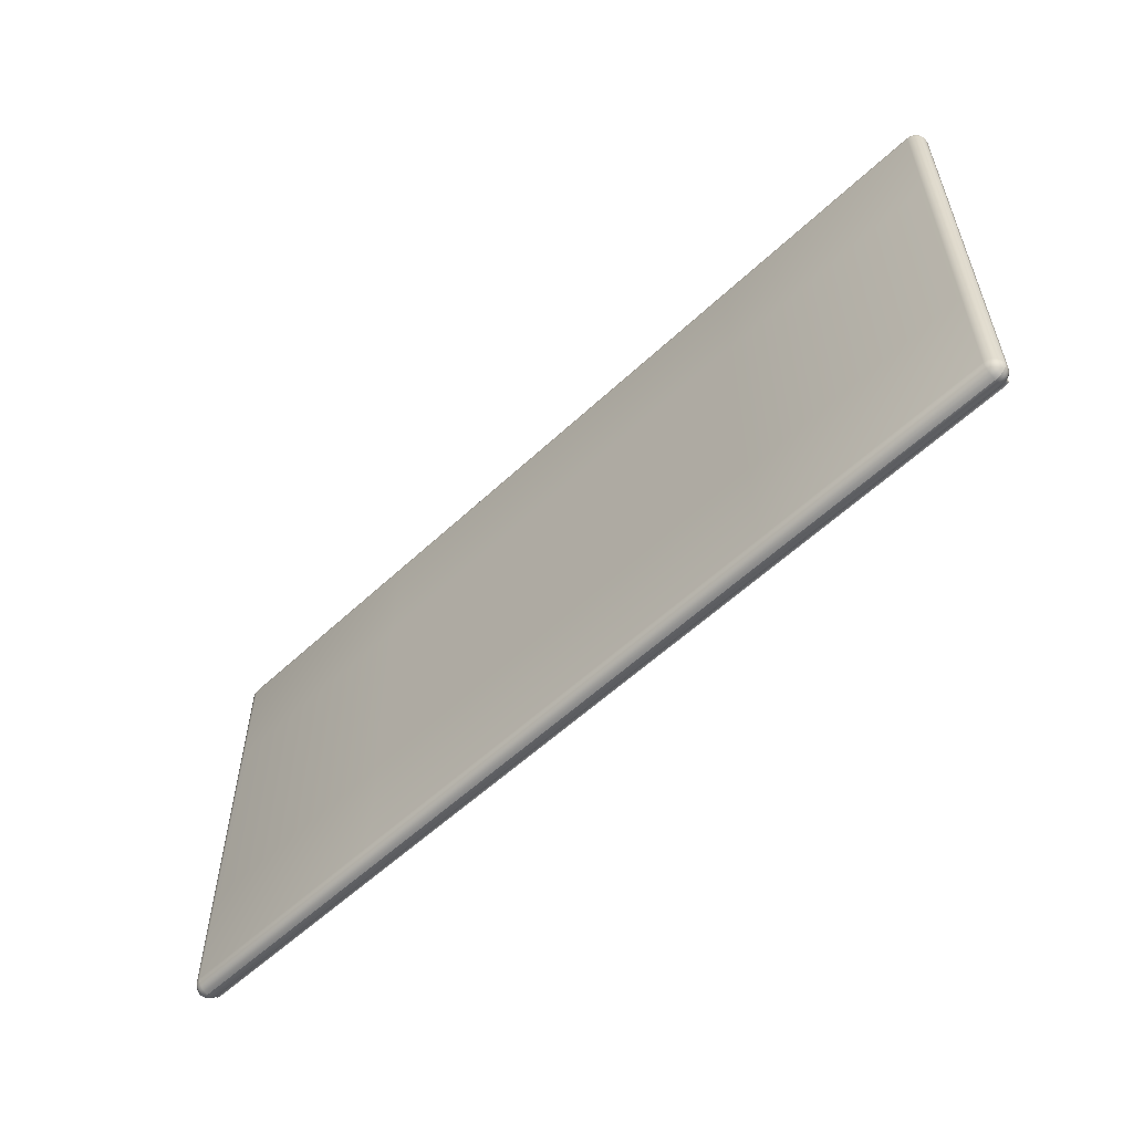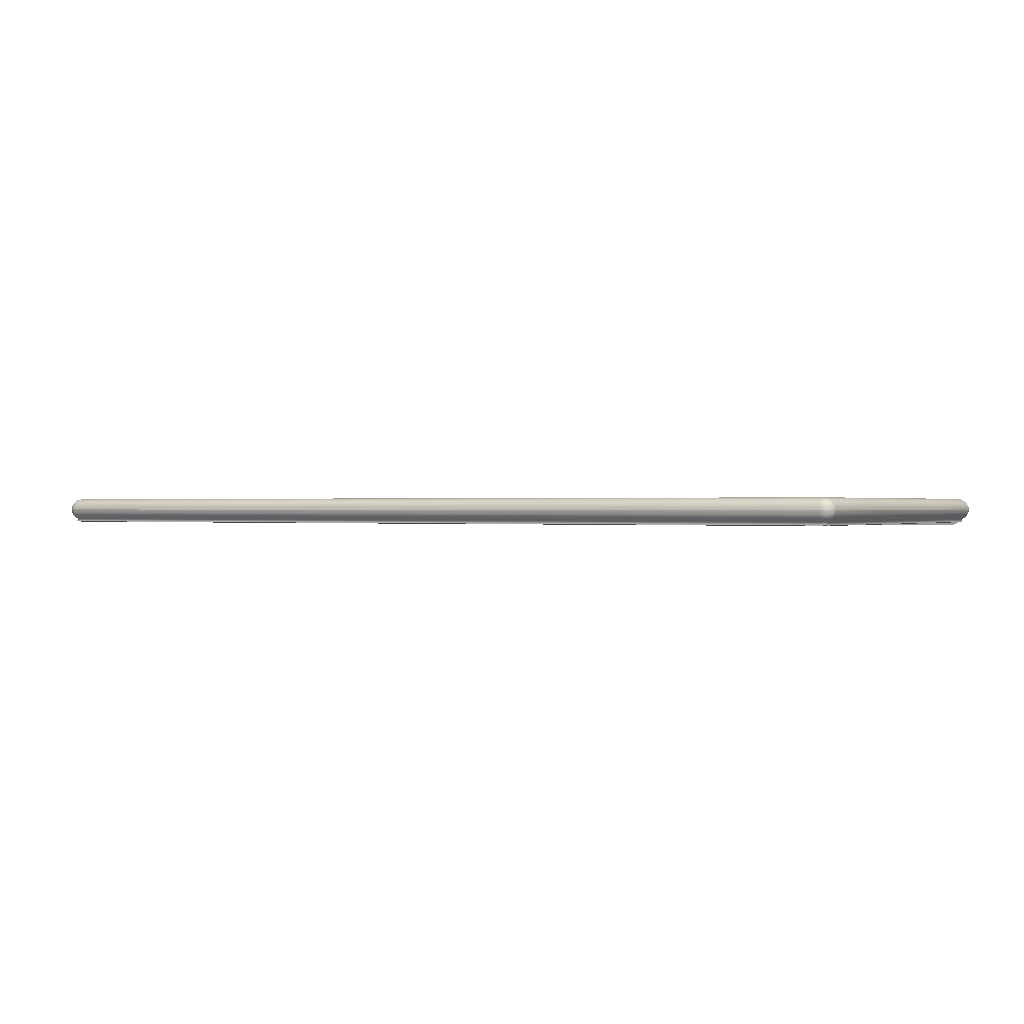
<metadata>
{"format":"obj","ext":"obj","renderer":"f3d","projection":"perspective","resolution":1024,"background":"white","views":[{"elev":-56.8,"azim":44.3,"up":"+Y"},{"elev":0.2,"azim":-150.0,"up":"+Z"}]}
</metadata>
<code>
v 80.53 38.46 -2.16
v 80.53 29.04 -2.16
v 80.53 19.61 -2.16
v 80.53 10.18 -2.16
v 80.53 0.7517 -2.16
v 80.48 38.78 -2.16
v 80.48 38.77 -2.258
v 80.48 38.72 -2.347
v 80.48 38.65 -2.418
v 80.48 38.56 -2.463
v 80.48 38.46 -2.478
v 80.48 29.04 -2.478
v 80.48 19.61 -2.478
v 80.48 10.18 -2.478
v 80.48 0.7517 -2.478
v 80.48 0.6533 -2.463
v 80.48 0.5644 -2.418
v 80.48 0.4939 -2.347
v 80.48 0.4487 -2.258
v 80.48 0.4331 -2.16
v 80.48 0.4487 -2.061
v 80.48 0.4939 -1.972
v 80.48 0.5644 -1.902
v 80.48 0.6533 -1.857
v 80.48 0.7517 -1.841
v 80.48 10.18 -1.841
v 80.48 19.61 -1.841
v 80.48 29.04 -1.841
v 80.48 38.46 -1.841
v 80.48 38.56 -1.857
v 80.48 38.65 -1.902
v 80.48 38.72 -1.972
v 80.48 38.77 -2.061
v 80.33 39.07 -2.16
v 80.33 39.04 -2.347
v 80.33 38.95 -2.516
v 80.33 38.82 -2.65
v 80.33 38.65 -2.736
v 80.33 38.46 -2.766
v 80.33 29.04 -2.766
v 80.33 19.61 -2.766
v 80.33 10.18 -2.766
v 80.33 0.7517 -2.766
v 80.33 0.5644 -2.736
v 80.33 0.3955 -2.65
v 80.33 0.2614 -2.516
v 80.33 0.1753 -2.347
v 80.33 0.1456 -2.16
v 80.33 0.1753 -1.972
v 80.33 0.2614 -1.803
v 80.33 0.3955 -1.669
v 80.33 0.5644 -1.583
v 80.33 0.7517 -1.554
v 80.33 10.18 -1.554
v 80.33 19.61 -1.554
v 80.33 29.04 -1.554
v 80.33 38.46 -1.554
v 80.33 38.65 -1.583
v 80.33 38.82 -1.669
v 80.33 38.95 -1.803
v 80.33 39.04 -1.972
v 80.1 39.3 -2.16
v 80.1 39.26 -2.418
v 80.1 39.14 -2.65
v 80.1 38.95 -2.835
v 80.1 38.72 -2.953
v 80.1 38.46 -2.994
v 80.1 29.04 -2.994
v 80.1 19.61 -2.994
v 80.1 10.18 -2.994
v 80.1 0.7517 -2.994
v 80.1 0.4939 -2.953
v 80.1 0.2614 -2.835
v 80.1 0.07679 -2.65
v 80.1 -0.04171 -2.418
v 80.1 -0.08254 -2.16
v 80.1 -0.04171 -1.902
v 80.1 0.07679 -1.669
v 80.1 0.2614 -1.485
v 80.1 0.4939 -1.366
v 80.1 0.7517 -1.325
v 80.1 10.18 -1.325
v 80.1 19.61 -1.325
v 80.1 29.04 -1.325
v 80.1 38.46 -1.325
v 80.1 38.72 -1.366
v 80.1 38.95 -1.485
v 80.1 39.14 -1.669
v 80.1 39.26 -1.902
v 79.82 39.45 -2.16
v 79.82 39.4 -2.463
v 79.82 39.26 -2.736
v 79.82 39.04 -2.953
v 79.82 38.77 -3.092
v 79.82 38.46 -3.14
v 79.82 29.04 -3.14
v 79.82 19.61 -3.14
v 79.82 10.18 -3.14
v 79.82 0.7517 -3.14
v 79.82 0.4487 -3.092
v 79.82 0.1753 -2.953
v 79.82 -0.04171 -2.736
v 79.82 -0.181 -2.463
v 79.82 -0.229 -2.16
v 79.82 -0.181 -1.857
v 79.82 -0.04171 -1.583
v 79.82 0.1753 -1.366
v 79.82 0.4487 -1.227
v 79.82 0.7517 -1.179
v 79.82 10.18 -1.179
v 79.82 19.61 -1.179
v 79.82 29.04 -1.179
v 79.82 38.46 -1.179
v 79.82 38.77 -1.227
v 79.82 39.04 -1.366
v 79.82 39.26 -1.583
v 79.82 39.4 -1.857
v 79.5 39.5 -2.16
v 79.5 39.45 -2.478
v 79.5 39.3 -2.766
v 79.5 39.07 -2.994
v 79.5 38.78 -3.14
v 79.5 38.46 -3.191
v 79.5 29.04 -3.191
v 79.5 19.61 -3.191
v 79.5 10.18 -3.191
v 79.5 0.7517 -3.191
v 79.5 0.4331 -3.14
v 79.5 0.1456 -2.994
v 79.5 -0.08254 -2.766
v 79.5 -0.229 -2.478
v 79.5 -0.2795 -2.16
v 79.5 -0.229 -1.841
v 79.5 -0.08254 -1.554
v 79.5 0.1456 -1.325
v 79.5 0.4331 -1.179
v 79.5 0.7517 -1.129
v 79.5 10.18 -1.129
v 79.5 19.61 -1.129
v 79.5 29.04 -1.129
v 79.5 38.46 -1.129
v 79.5 38.78 -1.179
v 79.5 39.07 -1.325
v 79.5 39.3 -1.554
v 79.5 39.45 -1.841
v 59.98 39.5 -2.16
v 59.98 39.45 -2.478
v 59.98 39.3 -2.766
v 59.98 39.07 -2.994
v 59.98 38.78 -3.14
v 59.98 38.46 -3.191
v 40.46 3.392 -3.339
v 20.94 3.392 -3.327
v 79.5 3.392 -3.315
v 59.98 2.637 -3.327
v 59.98 0.4331 -3.14
v 59.98 0.1456 -2.994
v 59.98 -0.08254 -2.766
v 59.98 -0.229 -2.478
v 59.98 -0.2795 -2.16
v 59.98 -0.229 -1.841
v 59.98 -0.08254 -1.554
v 59.98 0.1456 -1.325
v 59.98 0.4331 -1.179
v 59.98 0.7517 -1.129
v 59.98 10.18 -1.129
v 59.98 19.61 -1.129
v 59.98 29.04 -1.129
v 59.98 38.46 -1.129
v 59.98 38.78 -1.179
v 59.98 39.07 -1.325
v 59.98 39.3 -1.554
v 59.98 39.45 -1.841
v 40.46 39.5 -2.16
v 40.46 39.45 -2.478
v 40.46 39.3 -2.766
v 40.46 39.07 -2.994
v 40.46 38.78 -3.14
v 40.46 38.46 -3.191
v 1.421 3.392 -3.315
v 79.5 3.392 -2.602
v 59.98 3.392 -2.602
v 40.46 2.637 -3.339
v 40.46 0.4331 -3.14
v 40.46 0.1456 -2.994
v 40.46 -0.08254 -2.766
v 40.46 -0.229 -2.478
v 40.46 -0.2795 -2.16
v 40.46 -0.229 -1.841
v 40.46 -0.08254 -1.554
v 40.46 0.1456 -1.325
v 40.46 0.4331 -1.179
v 40.46 0.7517 -1.129
v 40.46 10.18 -1.129
v 40.46 19.61 -1.129
v 40.46 29.04 -1.129
v 40.46 38.46 -1.129
v 40.46 38.78 -1.179
v 40.46 39.07 -1.325
v 40.46 39.3 -1.554
v 40.46 39.45 -1.841
v 20.94 39.5 -2.16
v 20.94 39.45 -2.478
v 20.94 39.3 -2.766
v 20.94 39.07 -2.994
v 20.94 38.78 -3.14
v 20.94 38.46 -3.191
v 40.46 3.392 -2.602
v 20.94 3.392 -2.602
v 1.421 3.392 -2.602
v 20.94 2.637 -3.327
v 20.94 0.4331 -3.14
v 20.94 0.1456 -2.994
v 20.94 -0.08254 -2.766
v 20.94 -0.229 -2.478
v 20.94 -0.2795 -2.16
v 20.94 -0.229 -1.841
v 20.94 -0.08254 -1.554
v 20.94 0.1456 -1.325
v 20.94 0.4331 -1.179
v 20.94 0.7517 -1.129
v 20.94 10.18 -1.129
v 20.94 19.61 -1.129
v 20.94 29.04 -1.129
v 20.94 38.46 -1.129
v 20.94 38.78 -1.179
v 20.94 39.07 -1.325
v 20.94 39.3 -1.554
v 20.94 39.45 -1.841
v 1.421 39.5 -2.16
v 1.421 39.45 -2.478
v 1.421 39.3 -2.766
v 1.421 39.07 -2.994
v 1.421 38.78 -3.14
v 1.421 38.46 -3.191
v 1.421 29.04 -3.191
v 1.421 19.61 -3.191
v 1.421 10.18 -3.191
v 1.421 0.7517 -3.191
v 1.421 0.4331 -3.14
v 1.421 0.1456 -2.994
v 1.421 -0.08254 -2.766
v 1.421 -0.229 -2.478
v 1.421 -0.2795 -2.16
v 1.421 -0.229 -1.841
v 1.421 -0.08254 -1.554
v 1.421 0.1456 -1.325
v 1.421 0.4331 -1.179
v 1.421 0.7517 -1.129
v 1.421 10.18 -1.129
v 1.421 19.61 -1.129
v 1.421 29.04 -1.129
v 1.421 38.46 -1.129
v 1.421 38.78 -1.179
v 1.421 39.07 -1.325
v 1.421 39.3 -1.554
v 1.421 39.45 -1.841
v 1.102 39.45 -2.16
v 1.102 39.4 -2.463
v 1.102 39.26 -2.736
v 1.102 39.04 -2.953
v 1.102 38.77 -3.092
v 1.102 38.46 -3.14
v 1.102 29.04 -3.14
v 1.102 19.61 -3.14
v 1.102 10.18 -3.14
v 1.102 0.7517 -3.14
v 1.102 0.4487 -3.092
v 1.102 0.1753 -2.953
v 1.102 -0.04171 -2.736
v 1.102 -0.181 -2.463
v 1.102 -0.229 -2.16
v 1.102 -0.181 -1.857
v 1.102 -0.04171 -1.583
v 1.102 0.1753 -1.366
v 1.102 0.4487 -1.227
v 1.102 0.7517 -1.179
v 1.102 10.18 -1.179
v 1.102 19.61 -1.179
v 1.102 29.04 -1.179
v 1.102 38.46 -1.179
v 1.102 38.77 -1.227
v 1.102 39.04 -1.366
v 1.102 39.26 -1.583
v 1.102 39.4 -1.857
v 0.8147 39.3 -2.16
v 0.8147 39.26 -2.418
v 0.8147 39.14 -2.65
v 0.8147 38.95 -2.835
v 0.8147 38.72 -2.953
v 0.8147 38.46 -2.994
v 0.8147 29.04 -2.994
v 0.8147 19.61 -2.994
v 0.8147 10.18 -2.994
v 0.8147 0.7517 -2.994
v 0.8147 0.4939 -2.953
v 0.8147 0.2614 -2.835
v 0.8147 0.07679 -2.65
v 0.8147 -0.04171 -2.418
v 0.8147 -0.08254 -2.16
v 0.8147 -0.04171 -1.902
v 0.8147 0.07679 -1.669
v 0.8147 0.2614 -1.485
v 0.8147 0.4939 -1.366
v 0.8147 0.7517 -1.325
v 0.8147 10.18 -1.325
v 0.8147 19.61 -1.325
v 0.8147 29.04 -1.325
v 0.8147 38.46 -1.325
v 0.8147 38.72 -1.366
v 0.8147 38.95 -1.485
v 0.8147 39.14 -1.669
v 0.8147 39.26 -1.902
v 0.5865 39.07 -2.16
v 0.5865 39.04 -2.347
v 0.5865 38.95 -2.516
v 0.5865 38.82 -2.65
v 0.5865 38.65 -2.736
v 0.5865 38.46 -2.766
v 0.5865 29.04 -2.766
v 0.5865 19.61 -2.766
v 0.5865 10.18 -2.766
v 0.5865 0.7517 -2.766
v 0.5865 0.5644 -2.736
v 0.5865 0.3955 -2.65
v 0.5865 0.2614 -2.516
v 0.5865 0.1753 -2.347
v 0.5865 0.1456 -2.16
v 0.5865 0.1753 -1.972
v 0.5865 0.2614 -1.803
v 0.5865 0.3955 -1.669
v 0.5865 0.5644 -1.583
v 0.5865 0.7517 -1.554
v 0.5865 10.18 -1.554
v 0.5865 19.61 -1.554
v 0.5865 29.04 -1.554
v 0.5865 38.46 -1.554
v 0.5865 38.65 -1.583
v 0.5865 38.82 -1.669
v 0.5865 38.95 -1.803
v 0.5865 39.04 -1.972
v 0.4401 38.78 -2.16
v 0.4401 38.77 -2.258
v 0.4401 38.72 -2.347
v 0.4401 38.65 -2.418
v 0.4401 38.56 -2.463
v 0.4401 38.46 -2.478
v 0.4401 29.04 -2.478
v 0.4401 19.61 -2.478
v 0.4401 10.18 -2.478
v 0.4401 0.7517 -2.478
v 0.4401 0.6533 -2.463
v 0.4401 0.5644 -2.418
v 0.4401 0.4939 -2.347
v 0.4401 0.4487 -2.258
v 0.4401 0.4331 -2.16
v 0.4401 0.4487 -2.061
v 0.4401 0.4939 -1.972
v 0.4401 0.5644 -1.902
v 0.4401 0.6533 -1.857
v 0.4401 0.7517 -1.841
v 0.4401 10.18 -1.841
v 0.4401 19.61 -1.841
v 0.4401 29.04 -1.841
v 0.4401 38.46 -1.841
v 0.4401 38.56 -1.857
v 0.4401 38.65 -1.902
v 0.4401 38.72 -1.972
v 0.4401 38.77 -2.061
v 0.3896 38.46 -2.16
v 0.3896 29.04 -2.16
v 0.3896 19.61 -2.16
v 0.3896 10.18 -2.16
v 0.3896 0.7517 -2.16
v 79.85 38.8 -3.297
v 79.85 38.48 -3.347
v 79.85 29.04 -3.347
v 79.85 19.61 -3.347
v 79.85 10.18 -3.347
v 79.85 0.7355 -3.347
v 79.85 0.4163 -3.297
v 79.51 38.82 -3.347
v 79.52 38.49 -3.399
v 79.53 29.04 -3.398
v 79.53 19.61 -3.398
v 79.53 10.18 -3.398
v 79.52 0.7298 -3.399
v 79.51 0.4003 -3.347
v 59.98 38.82 -3.347
v 59.98 38.5 -3.398
v 59.98 0.719 -3.398
v 59.98 0.4003 -3.347
v 40.46 38.82 -3.347
v 40.46 38.5 -3.398
v 40.46 0.719 -3.398
v 40.46 0.4003 -3.347
v 20.94 38.82 -3.347
v 20.94 38.5 -3.398
v 20.94 0.719 -3.398
v 20.94 0.4003 -3.347
v 1.405 38.82 -3.347
v 1.399 38.49 -3.399
v 1.388 29.04 -3.398
v 1.388 19.61 -3.398
v 1.388 10.18 -3.398
v 1.399 0.7299 -3.398
v 1.405 0.4003 -3.347
v 1.07 38.8 -3.297
v 1.069 38.48 -3.347
v 1.069 29.04 -3.347
v 1.069 19.61 -3.347
v 1.069 10.18 -3.347
v 1.069 0.7355 -3.347
v 1.07 0.4163 -3.297
v 79.5 38.46 -2.602
v 79.5 29.04 -2.602
v 79.5 19.61 -2.602
v 79.5 10.18 -2.602
v 79.5 0.7517 -2.602
v 59.98 38.46 -2.602
v 59.98 0.7517 -2.602
v 40.46 38.46 -2.602
v 40.46 0.7517 -2.602
v 20.94 38.46 -2.602
v 20.94 0.7517 -2.602
v 1.421 38.46 -2.602
v 1.421 29.04 -2.602
v 1.421 19.61 -2.602
v 1.421 10.18 -2.602
v 1.421 0.7517 -2.602
v 79.5 2.637 -3.315
v 1.421 2.637 -3.315
v 79.52 2.599 -3.646
v 59.98 2.585 -3.668
v 40.46 2.581 -3.693
v 20.94 2.585 -3.668
v 1.399 2.599 -3.645
v 79.5 2.637 -2.602
v 59.98 2.637 -2.602
v 40.46 2.637 -2.602
v 20.94 2.637 -2.602
v 1.421 2.637 -2.602
v 59.98 3.392 -3.327
o screen
f 1 6 6 1
f 6 34 34 6
f 34 62 62 34
f 62 90 90 62
f 90 118 118 90
f 118 146 146 118
f 146 174 174 146
f 174 202 202 174
f 202 230 230 202
f 230 258 258 230
f 258 286 286 258
f 286 314 314 286
f 314 342 342 314
f 342 370 370 342
f 7 6 1
f 7 35 34 6
f 35 63 62 34
f 63 91 90 62
f 91 119 118 90
f 119 147 146 118
f 147 175 174 146
f 175 203 202 174
f 203 231 230 202
f 231 259 258 230
f 259 287 286 258
f 287 315 314 286
f 315 343 342 314
f 343 370 342
f 8 7 1
f 8 36 35 7
f 36 64 63 35
f 64 92 91 63
f 92 120 119 91
f 120 148 147 119
f 148 176 175 147
f 176 204 203 175
f 204 232 231 203
f 232 260 259 231
f 260 288 287 259
f 288 316 315 287
f 316 344 343 315
f 344 370 343
f 9 8 1
f 9 37 36 8
f 37 65 64 36
f 65 93 92 64
f 93 121 120 92
f 121 149 148 120
f 149 177 176 148
f 177 205 204 176
f 205 233 232 204
f 233 261 260 232
f 261 289 288 260
f 289 317 316 288
f 317 345 344 316
f 345 370 344
f 10 9 1
f 10 38 37 9
f 38 66 65 37
f 66 94 93 65
f 94 122 121 93
f 122 150 149 121
f 150 178 177 149
f 178 206 205 177
f 206 234 233 205
f 234 262 261 233
f 262 290 289 261
f 290 318 317 289
f 318 346 345 317
f 346 370 345
f 11 10 1
f 11 39 38 10
f 39 67 66 38
f 67 95 94 66
f 376 383 382 375
f 383 390 389 382
f 390 394 393 389
f 394 398 397 393
f 398 402 401 397
f 402 409 408 401
f 263 291 290 262
f 291 319 318 290
f 319 347 346 318
f 347 370 346
f 2 12 11 1
f 12 40 39 11
f 40 68 67 39
f 68 96 95 67
f 377 384 383 376
f 403 410 409 402
f 264 292 291 263
f 292 320 319 291
f 320 348 347 319
f 348 371 370 347
f 3 13 12 2
f 13 41 40 12
f 41 69 68 40
f 69 97 96 68
f 378 385 384 377
f 404 411 410 403
f 265 293 292 264
f 293 321 320 292
f 321 349 348 320
f 349 372 371 348
f 4 14 13 3
f 14 42 41 13
f 42 70 69 41
f 70 98 97 69
f 379 386 385 378
f 439 182 208 440
f 211 153 152 183
f 405 412 411 404
f 266 294 293 265
f 294 322 321 293
f 322 350 349 321
f 350 373 372 349
f 5 15 14 4
f 15 43 42 14
f 43 71 70 42
f 71 99 98 70
f 380 387 386 379
f 440 208 209 441
f 432 180 153 211
f 442 210 180 432
f 441 209 210 442
f 406 413 412 405
f 267 295 294 266
f 295 323 322 294
f 323 351 350 322
f 351 374 373 350
f 16 15 5
f 16 44 43 15
f 44 72 71 43
f 72 100 99 71
f 381 388 387 380
f 388 392 391 387
f 392 396 395 391
f 396 400 399 395
f 400 407 406 399
f 407 414 413 406
f 268 296 295 267
f 296 324 323 295
f 324 352 351 323
f 352 374 351
f 17 16 5
f 17 45 44 16
f 45 73 72 44
f 73 101 100 72
f 101 129 128 100
f 129 157 156 128
f 157 185 184 156
f 185 213 212 184
f 213 241 240 212
f 241 269 268 240
f 269 297 296 268
f 297 325 324 296
f 325 353 352 324
f 353 374 352
f 18 17 5
f 18 46 45 17
f 46 74 73 45
f 74 102 101 73
f 102 130 129 101
f 130 158 157 129
f 158 186 185 157
f 186 214 213 185
f 214 242 241 213
f 242 270 269 241
f 270 298 297 269
f 298 326 325 297
f 326 354 353 325
f 354 374 353
f 19 18 5
f 19 47 46 18
f 47 75 74 46
f 75 103 102 74
f 103 131 130 102
f 131 159 158 130
f 159 187 186 158
f 187 215 214 186
f 215 243 242 214
f 243 271 270 242
f 271 299 298 270
f 299 327 326 298
f 327 355 354 326
f 355 374 354
f 20 19 5
f 20 48 47 19
f 48 76 75 47
f 76 104 103 75
f 104 132 131 103
f 132 160 159 131
f 160 188 187 159
f 188 216 215 187
f 216 244 243 215
f 244 272 271 243
f 272 300 299 271
f 300 328 327 299
f 328 356 355 327
f 356 374 355
f 5 20 20 5
f 20 48 48 20
f 48 76 76 48
f 76 104 104 76
f 104 132 132 104
f 132 160 160 132
f 160 188 188 160
f 188 216 216 188
f 216 244 244 216
f 244 272 272 244
f 272 300 300 272
f 300 328 328 300
f 328 356 356 328
f 356 374 374 356
f 21 20 5
f 21 49 48 20
f 49 77 76 48
f 77 105 104 76
f 105 133 132 104
f 133 161 160 132
f 161 189 188 160
f 189 217 216 188
f 217 245 244 216
f 245 273 272 244
f 273 301 300 272
f 301 329 328 300
f 329 357 356 328
f 357 374 356
f 22 21 5
f 22 50 49 21
f 50 78 77 49
f 78 106 105 77
f 106 134 133 105
f 134 162 161 133
f 162 190 189 161
f 190 218 217 189
f 218 246 245 217
f 246 274 273 245
f 274 302 301 273
f 302 330 329 301
f 330 358 357 329
f 358 374 357
f 23 22 5
f 23 51 50 22
f 51 79 78 50
f 79 107 106 78
f 107 135 134 106
f 135 163 162 134
f 163 191 190 162
f 191 219 218 190
f 219 247 246 218
f 247 275 274 246
f 275 303 302 274
f 303 331 330 302
f 331 359 358 330
f 359 374 358
f 24 23 5
f 24 52 51 23
f 52 80 79 51
f 80 108 107 79
f 108 136 135 107
f 136 164 163 135
f 164 192 191 163
f 192 220 219 191
f 220 248 247 219
f 248 276 275 247
f 276 304 303 275
f 304 332 331 303
f 332 360 359 331
f 360 374 359
f 25 24 5
f 25 53 52 24
f 53 81 80 52
f 81 109 108 80
f 109 137 136 108
f 137 165 164 136
f 165 193 192 164
f 193 221 220 192
f 221 249 248 220
f 249 277 276 248
f 277 305 304 276
f 305 333 332 304
f 333 361 360 332
f 361 374 360
f 4 26 25 5
f 26 54 53 25
f 54 82 81 53
f 82 110 109 81
f 110 138 137 109
f 138 166 165 137
f 166 194 193 165
f 194 222 221 193
f 222 250 249 221
f 250 278 277 249
f 278 306 305 277
f 306 334 333 305
f 334 362 361 333
f 362 373 374 361
f 3 27 26 4
f 27 55 54 26
f 55 83 82 54
f 83 111 110 82
f 111 139 138 110
f 139 167 166 138
f 167 195 194 166
f 195 223 222 194
f 223 251 250 222
f 251 279 278 250
f 279 307 306 278
f 307 335 334 306
f 335 363 362 334
f 363 372 373 362
f 2 28 27 3
f 28 56 55 27
f 56 84 83 55
f 84 112 111 83
f 112 140 139 111
f 140 168 167 139
f 168 196 195 167
f 196 224 223 195
f 224 252 251 223
f 252 280 279 251
f 280 308 307 279
f 308 336 335 307
f 336 364 363 335
f 364 371 372 363
f 1 29 28 2
f 29 57 56 28
f 57 85 84 56
f 85 113 112 84
f 113 141 140 112
f 141 169 168 140
f 169 197 196 168
f 197 225 224 196
f 225 253 252 224
f 253 281 280 252
f 281 309 308 280
f 309 337 336 308
f 337 365 364 336
f 365 370 371 364
f 30 29 1
f 30 58 57 29
f 58 86 85 57
f 86 114 113 85
f 114 142 141 113
f 142 170 169 141
f 170 198 197 169
f 198 226 225 197
f 226 254 253 225
f 254 282 281 253
f 282 310 309 281
f 310 338 337 309
f 338 366 365 337
f 366 370 365
f 31 30 1
f 31 59 58 30
f 59 87 86 58
f 87 115 114 86
f 115 143 142 114
f 143 171 170 142
f 171 199 198 170
f 199 227 226 198
f 227 255 254 226
f 255 283 282 254
f 283 311 310 282
f 311 339 338 310
f 339 367 366 338
f 367 370 366
f 32 31 1
f 32 60 59 31
f 60 88 87 59
f 88 116 115 87
f 116 144 143 115
f 144 172 171 143
f 172 200 199 171
f 200 228 227 199
f 228 256 255 227
f 256 284 283 255
f 284 312 311 283
f 312 340 339 311
f 340 368 367 339
f 368 370 367
f 33 32 1
f 33 61 60 32
f 61 89 88 60
f 89 117 116 88
f 117 145 144 116
f 145 173 172 144
f 173 201 200 172
f 201 229 228 200
f 229 257 256 228
f 257 285 284 256
f 285 313 312 284
f 313 341 340 312
f 341 369 368 340
f 369 370 368
f 6 33 1
f 6 34 61 33
f 34 62 89 61
f 62 90 117 89
f 90 118 145 117
f 118 146 173 145
f 146 174 201 173
f 174 202 229 201
f 202 230 257 229
f 230 258 285 257
f 258 286 313 285
f 286 314 341 313
f 314 342 369 341
f 342 370 369
f 370 371 371 370
f 371 372 372 371
f 372 373 373 372
f 373 374 374 373
f 2 1 1
f 3 2 2
f 4 3 3
f 5 4 4
f 95 376 375 94
f 94 375 382 122
f 151 390 383 123
f 122 382 389 150
f 179 394 390 151
f 150 389 393 178
f 207 398 394 179
f 178 393 397 206
f 235 402 398 207
f 206 397 401 234
f 262 408 409 263
f 234 401 408 262
f 96 377 376 95
f 123 383 384 124
f 236 403 402 235
f 263 409 410 264
f 97 378 377 96
f 124 384 385 125
f 237 404 403 236
f 264 410 411 265
f 98 379 378 97
f 125 385 386 126
f 238 405 404 237
f 265 411 412 266
f 99 380 379 98
f 126 386 387 127
f 239 406 405 238
f 266 412 413 267
f 100 381 380 99
f 128 388 381 100
f 156 392 388 128
f 431 433 434 155
f 184 396 392 156
f 155 434 435 183
f 212 400 396 184
f 183 435 436 211
f 240 407 400 212
f 211 436 437 432
f 268 414 407 240
f 267 413 414 268
f 124 416 415 123
f 123 415 420 151
f 151 420 422 179
f 179 422 424 207
f 235 426 427 236
f 207 424 426 235
f 125 417 416 124
f 236 427 428 237
f 126 418 417 125
f 237 428 429 238
f 127 419 418 126
f 443 182 181 154
f 152 208 182 443
f 153 209 208 152
f 180 210 209 153
f 238 429 430 239
f 387 433 431 127
f 391 434 433 387
f 395 435 434 391
f 399 436 435 395
f 406 437 436 399
f 239 432 437 406
f 419 438 439 421
f 127 431 438 419
f 421 439 440 423
f 423 440 441 425
f 430 442 432 239
f 425 441 442 430
f 155 443 154 431
f 438 181 182 439
f 431 154 181 438
f 183 152 443 155
f 416 417 418 419 421 423 425 430 429 428 427 426 424 422 420 415

</code>
